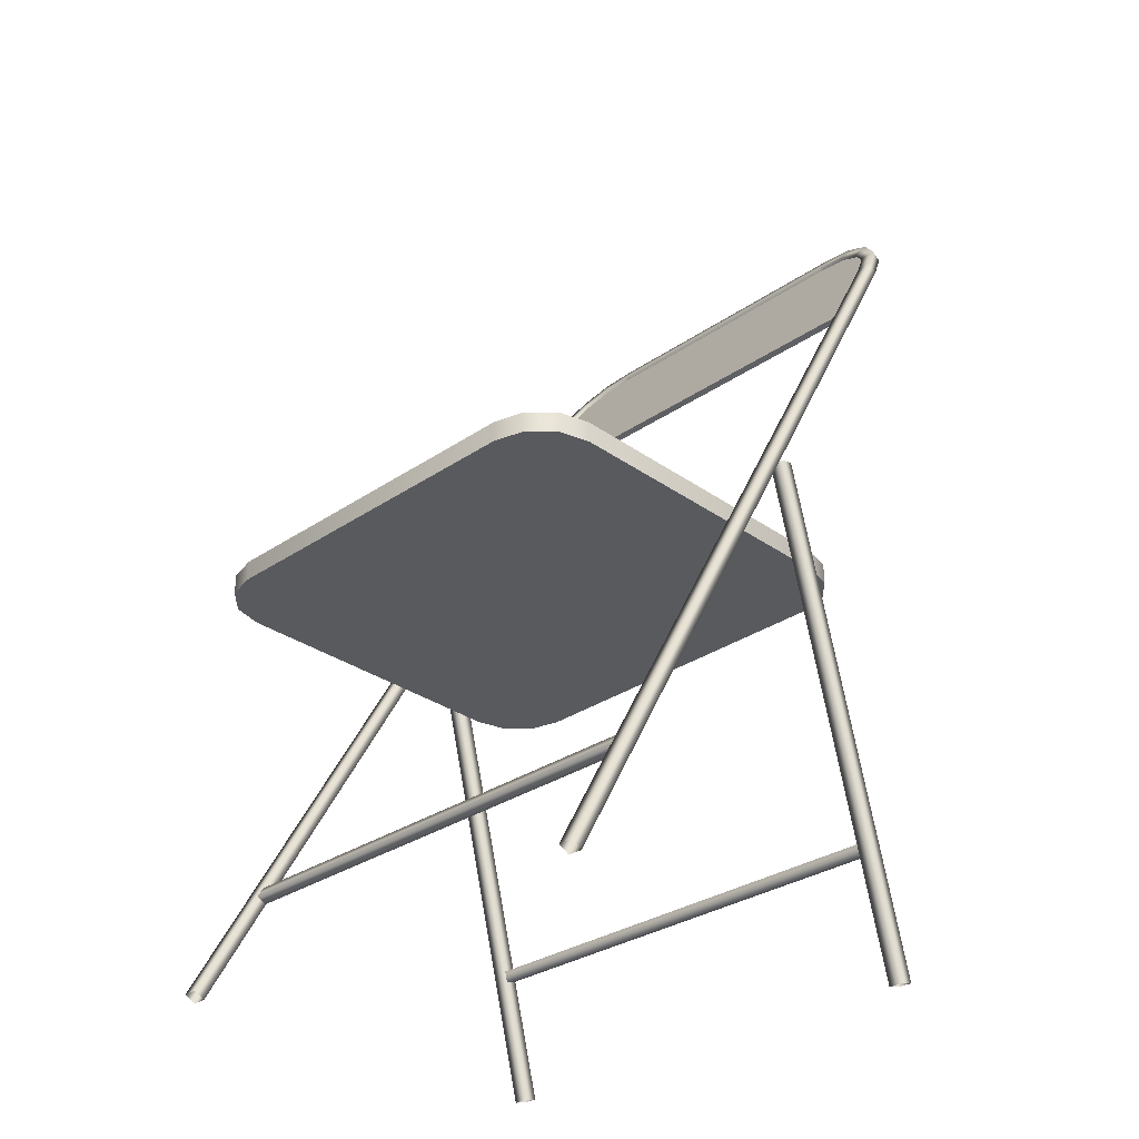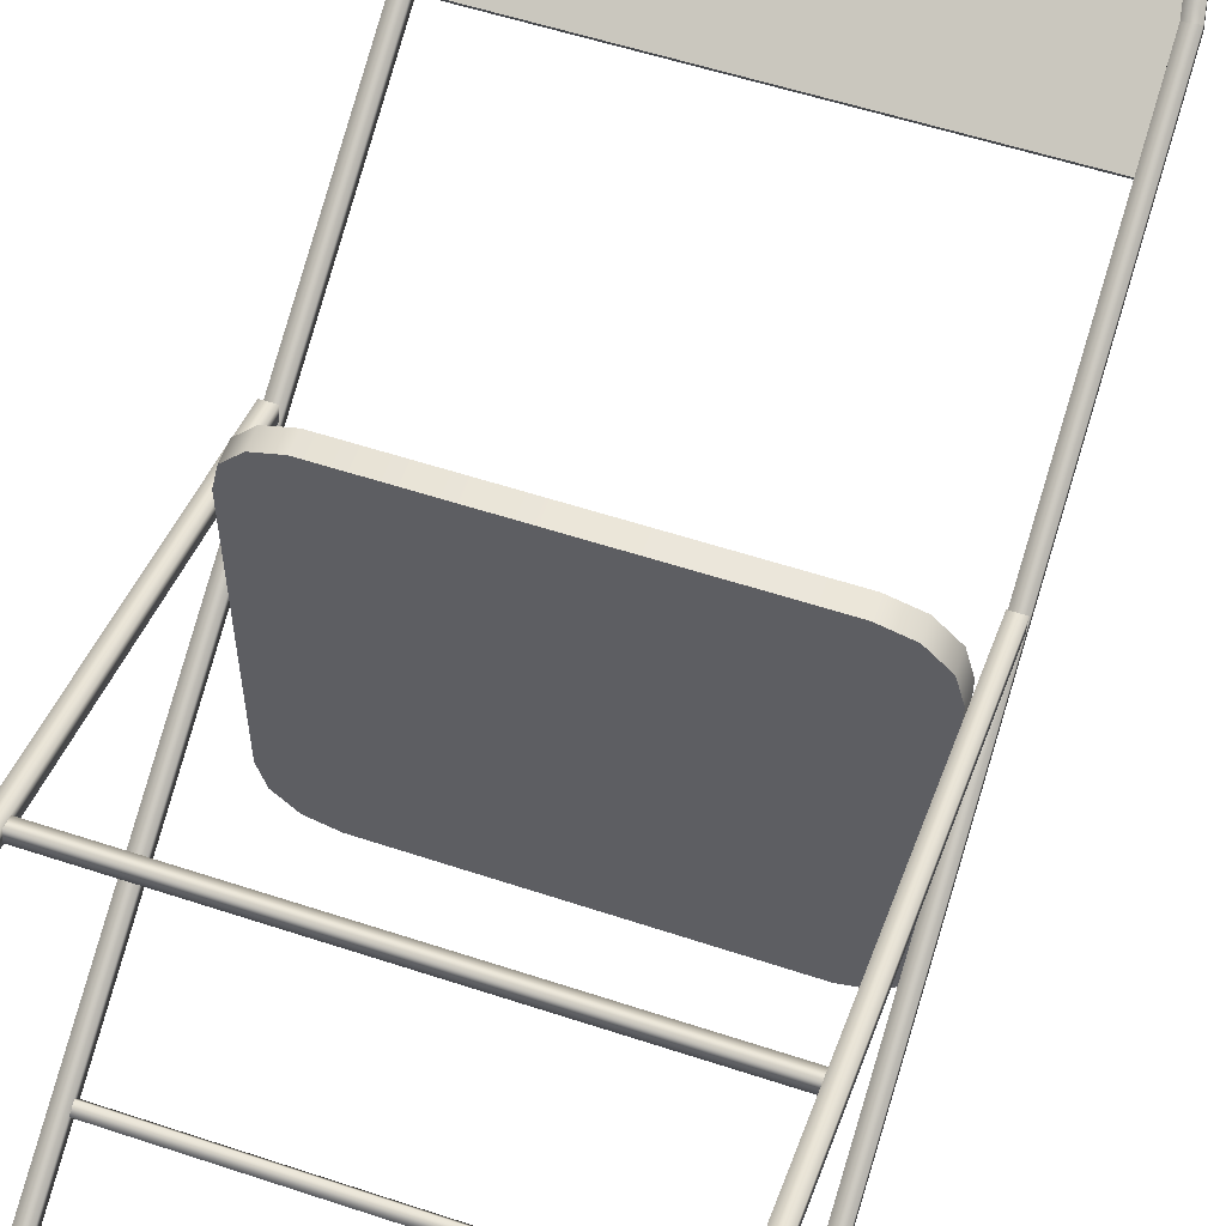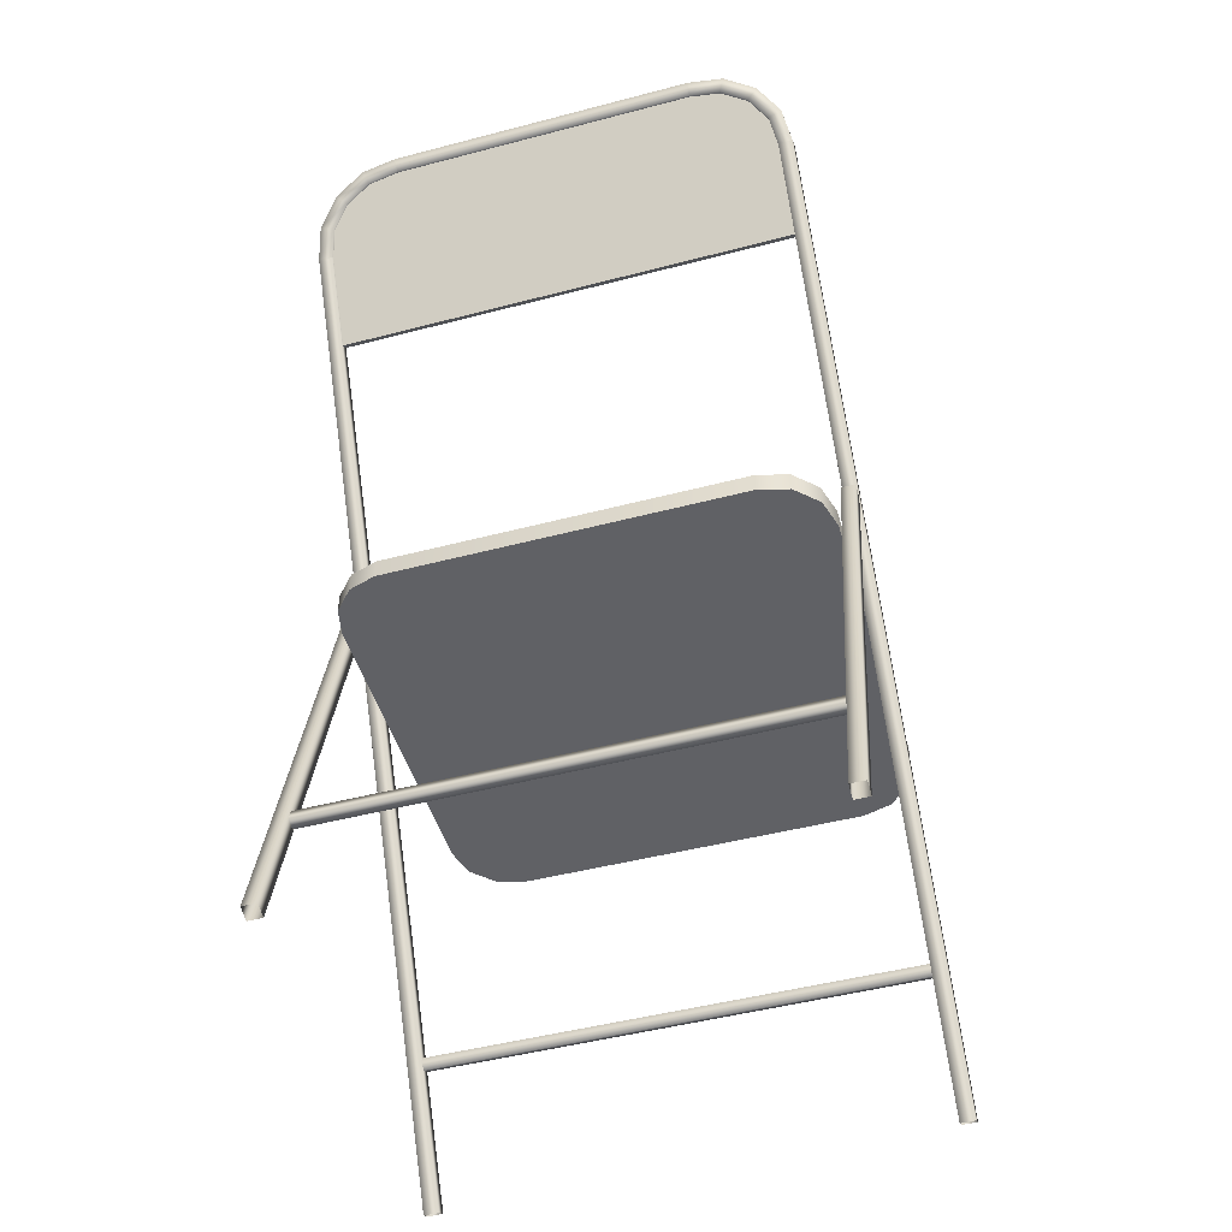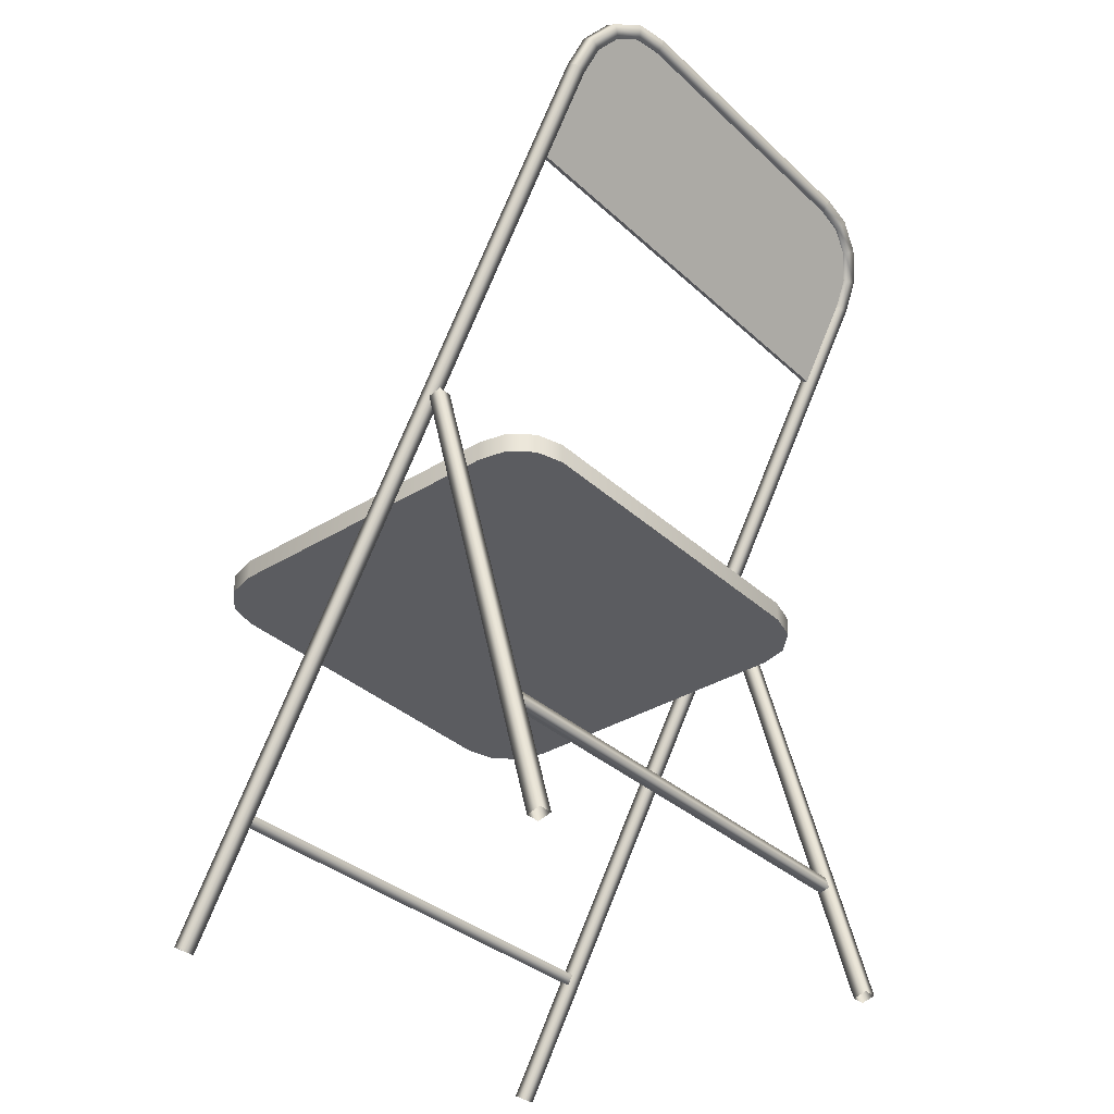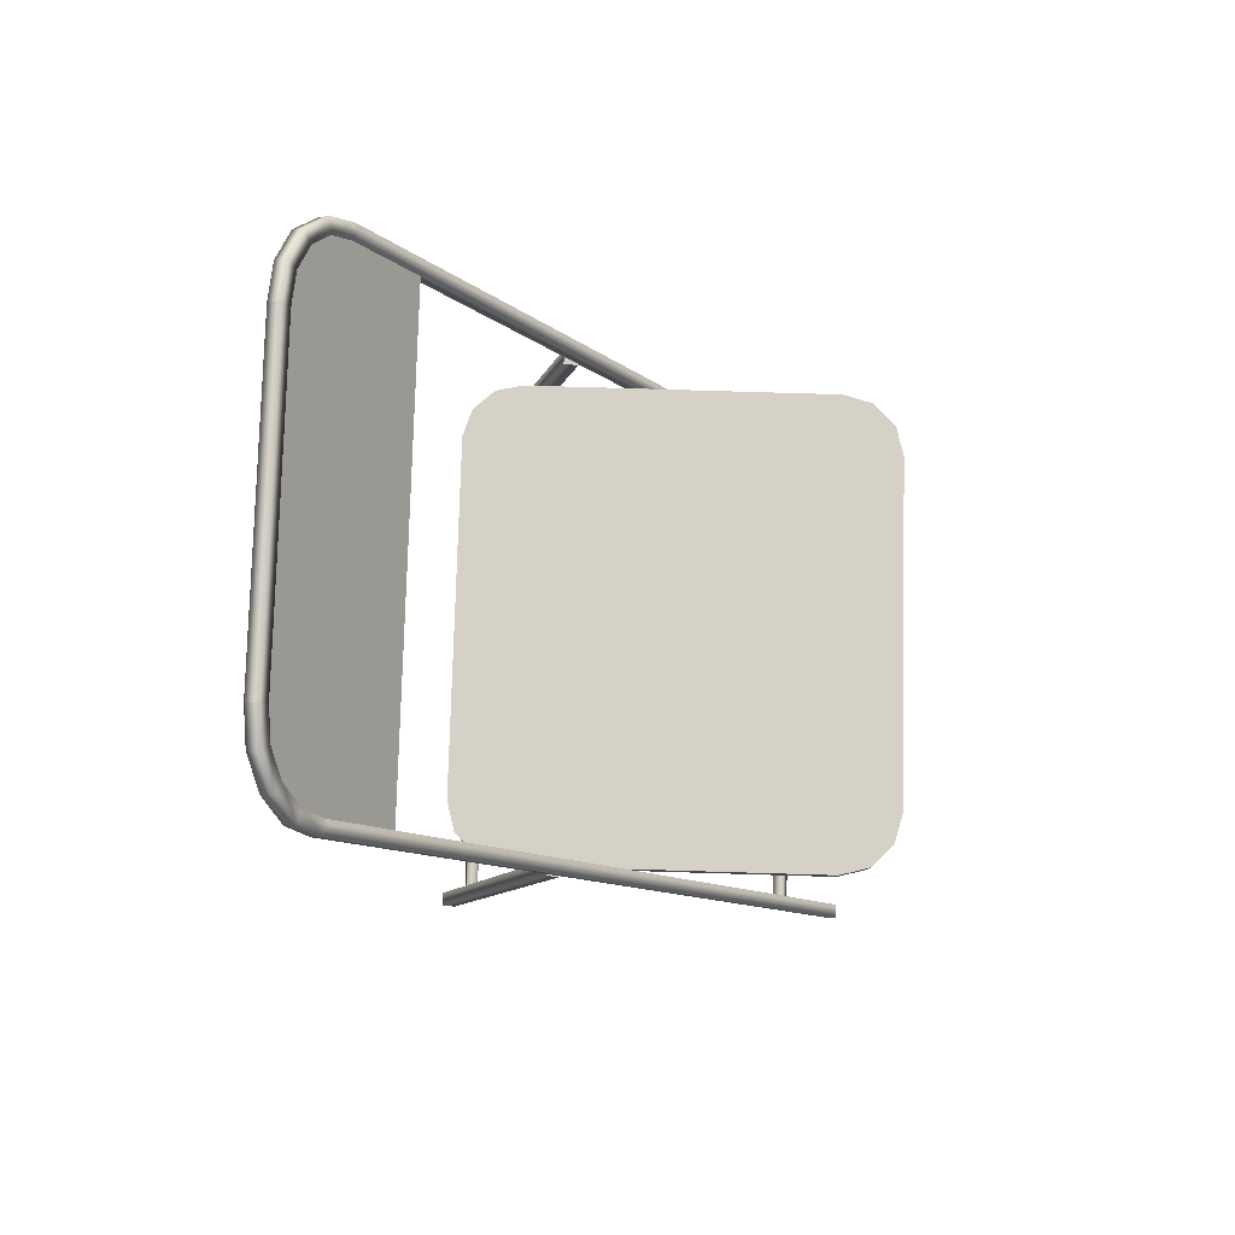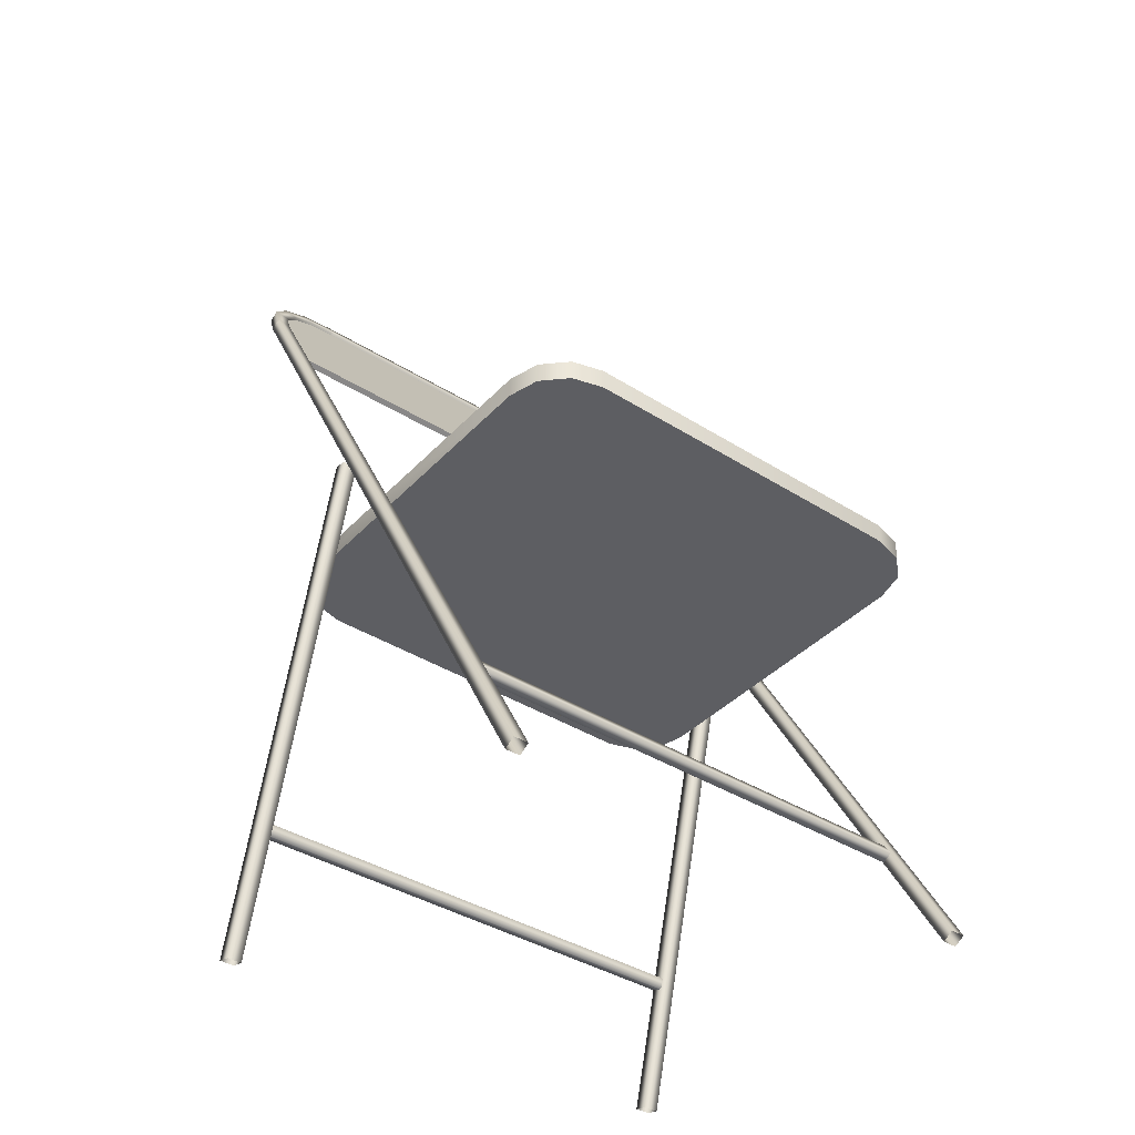
<metadata>
{"format":"obj","ext":"obj","renderer":"f3d","projection":"perspective","resolution":1024,"background":"white","views":[{"elev":-30.9,"azim":-135.5,"up":"+Y"},{"elev":56.2,"azim":19.1,"up":"+Z"},{"elev":-48.1,"azim":16.4,"up":"+Y"},{"elev":-34.6,"azim":-50.4,"up":"+Y"},{"elev":79.7,"azim":91.7,"up":"+Y"},{"elev":-39.4,"azim":142.0,"up":"+Y"}]}
</metadata>
<code>
v 0.1451 -0.1016 0.05401
v -0.1538 -0.1189 0.05401
v 0.1451 -0.1189 0.05401
v -0.1538 -0.1016 0.05401
v 0.1451 -0.1189 -0.3097
v 0.1705 -0.1016 0.0472
v -0.1476 -0.1016 -0.3081
v -0.1769 -0.1189 0.0466
v 0.1705 -0.1189 -0.3029
v -0.1476 -0.1189 -0.3081
v 0.1705 -0.1189 0.0472
v 0.1451 -0.1016 -0.3097
v -0.173 -0.1016 -0.3012
v -0.1769 -0.1016 0.0466
v -0.173 -0.1189 -0.3012
v 0.1891 -0.1016 0.02861
v 0.1705 -0.1016 -0.3029
v -0.1933 -0.1016 0.02861
v -0.1916 -0.1189 -0.2826
v 0.1891 -0.1189 -0.2843
v 0.1891 -0.1189 0.02861
v -0.1916 -0.1016 -0.2826
v -0.1933 -0.1189 0.02861
v 0.1959 -0.1189 0.003199
v 0.1891 -0.1016 -0.2843
v -0.1984 -0.1016 0.004849
v -0.1984 -0.1016 -0.2572
v -0.1984 -0.1189 -0.2572
v 0.1959 -0.1189 -0.2589
v 0.1959 -0.1016 0.003199
v -0.1984 -0.1189 0.004849
v 0.1959 -0.1016 -0.2589
v 0.1959 -0.1016 -0.05721
v -0.1984 -0.3677 -0.2276
v 0.1961 -0.363 -0.2358
v 0.1961 -0.3677 -0.2276
v -0.1984 -0.363 -0.2358
v 0.1961 -0.3595 -0.2229
v -0.1984 -0.3548 -0.2311
v -0.1984 -0.3595 -0.2229
v 0.1961 -0.3548 -0.2311
v 0.2082 -0.1076 -0.09345
v 0.2081 -0.4617 -0.2793
v 0.2082 -0.4566 -0.2886
v 0.2081 -0.1127 -0.08423
v 0.1961 -0.4565 -0.2886
v 0.2082 0.251 0.107
v 0.196 -0.4617 -0.2794
v 0.1961 -0.1075 -0.09353
v 0.2081 0.2459 0.1162
v 0.196 -0.1127 -0.08431
v 0.1961 0.2503 0.1065
v 0.196 0.2451 0.1157
v -0.2105 0.251 0.107
v -0.2104 -0.1127 -0.08423
v -0.2104 0.2459 0.1162
v -0.1984 -0.1075 -0.09353
v -0.1984 0.2503 0.1065
v -0.2105 -0.1076 -0.09345
v -0.1983 -0.1127 -0.08431
v -0.1983 0.2451 0.1157
v -0.2104 -0.4614 -0.2791
v -0.1983 -0.4613 -0.2792
v -0.1984 -0.4562 -0.2884
v -0.2105 -0.4562 -0.2884
v 0.2034 0.2772 0.1216
v 0.1919 0.2734 0.1194
v 0.2033 0.272 0.1308
v 0.1865 0.3 0.1344
v 0.1918 0.2682 0.1286
v 0.1777 0.2924 0.1301
v 0.1864 0.2948 0.1436
v 0.1776 0.2872 0.1392
v 0.1603 0.3148 0.1427
v 0.1559 0.3048 0.137
v 0.1603 0.3096 0.1519
v 0.1558 0.2996 0.1461
v 0.1303 0.319 0.145
v 0.1294 0.3085 0.139
v 0.1303 0.3137 0.1542
v 0.1294 0.3032 0.1482
v -0.1327 0.319 0.145
v -0.1327 0.3137 0.1542
v -0.1317 0.3032 0.1482
v -0.1318 0.3085 0.139
v -0.1626 0.3096 0.1519
v -0.1627 0.3148 0.1427
v -0.1582 0.2996 0.1461
v -0.1582 0.3048 0.137
v -0.1887 0.2948 0.1436
v -0.1888 0.3 0.1344
v -0.18 0.2872 0.1392
v -0.1801 0.2924 0.1301
v -0.2057 0.272 0.1308
v -0.2058 0.2772 0.1216
v -0.1941 0.2682 0.1286
v -0.1942 0.2734 0.1194
v -0.2044 0.2494 0.109
v 0.2021 0.176 0.06802
v -0.2044 0.176 0.06802
v 0.2021 0.2494 0.109
v -0.2 0.274 0.1228
v 0.1976 0.274 0.1228
v -0.1844 0.2949 0.1345
v 0.182 0.2949 0.1345
v -0.1604 0.3085 0.1421
v 0.1581 0.3085 0.1421
v -0.1322 0.3124 0.1443
v 0.1299 0.3124 0.1443
v -0.2044 0.1734 0.07268
v 0.2021 0.1734 0.07268
v 0.2021 0.2468 0.1137
v -0.2044 0.2468 0.1137
v 0.1976 0.2714 0.1275
v -0.2 0.2714 0.1275
v -0.1844 0.2923 0.1392
v 0.182 0.2923 0.1392
v 0.1581 0.3059 0.1467
v -0.1604 0.3059 0.1467
v -0.1322 0.3098 0.1489
v 0.1299 0.3098 0.1489
v 0.2081 -0.03536 -0.02912
v 0.2081 -0.4617 0.06865
v 0.2081 -0.03839 -0.04083
v 0.2081 -0.4587 0.08037
v 0.196 -0.03839 -0.04083
v 0.196 -0.4587 0.08037
v 0.196 -0.4617 0.06865
v 0.196 -0.03536 -0.02912
v -0.1984 -0.03536 -0.02912
v -0.1984 -0.4617 0.06865
v -0.1984 -0.03839 -0.04083
v -0.1984 -0.4587 0.08037
v -0.2105 -0.03839 -0.04083
v -0.2105 -0.4587 0.08037
v -0.2105 -0.4617 0.06865
v -0.2105 -0.03536 -0.02912
v -0.1984 -0.3585 0.05346
v 0.1961 -0.3612 0.04439
v 0.1961 -0.3585 0.05346
v -0.1984 -0.3612 0.04439
v 0.1961 -0.3495 0.05081
v -0.1984 -0.3521 0.04173
v -0.1984 -0.3495 0.05081
v 0.1961 -0.3521 0.04173
g mesh1_mesh1-geometry
f 1 2 3
f 2 1 4
f 3 2 1
f 4 1 2
f 5 3 2
f 2 3 5
f 3 6 1
f 1 6 3
f 4 7 1
f 4 8 2
f 2 8 4
f 9 3 5
f 5 3 9
f 5 2 10
f 10 2 5
f 6 3 11
f 11 3 6
f 1 12 6
f 7 12 1
f 13 7 4
f 8 4 14
f 14 4 8
f 15 2 8
f 8 2 15
f 9 11 3
f 3 11 9
f 12 9 5
f 5 9 12
f 10 2 15
f 15 2 10
f 7 5 10
f 10 5 7
f 11 16 6
f 6 16 11
f 12 17 6
f 5 7 12
f 12 7 5
f 10 13 7
f 7 13 10
f 14 13 4
f 18 8 14
f 14 8 18
f 15 8 19
f 19 8 15
f 20 11 9
f 9 11 20
f 9 12 17
f 17 12 9
f 13 10 15
f 15 10 13
f 16 11 21
f 21 11 16
f 6 17 16
f 22 13 14
f 8 18 23
f 23 18 8
f 18 22 14
f 19 8 23
f 23 8 19
f 22 15 19
f 19 15 22
f 20 21 11
f 11 21 20
f 17 20 9
f 9 20 17
f 15 22 13
f 13 22 15
f 24 16 21
f 21 16 24
f 17 25 16
f 26 23 18
f 18 23 26
f 27 22 18
f 19 23 28
f 28 23 19
f 28 22 19
f 19 22 28
f 29 21 20
f 20 21 29
f 20 17 25
f 25 17 20
f 16 24 30
f 30 24 16
f 21 29 24
f 24 29 21
f 16 25 30
f 23 26 31
f 31 26 23
f 26 27 18
f 22 28 27
f 27 28 22
f 28 23 31
f 31 23 28
f 20 32 29
f 29 32 20
f 32 20 25
f 25 20 32
f 24 33 30
f 30 33 24
f 29 33 24
f 24 33 29
f 30 25 33
f 27 31 26
f 26 31 27
f 31 27 28
f 28 27 31
f 33 29 32
f 32 29 33
f 32 33 25
g mesh1_mesh1-geometry
f 1 7 4
f 6 12 1
f 1 12 7
f 4 7 13
f 6 17 12
f 4 13 14
f 16 17 6
f 14 13 22
f 14 22 18
f 16 25 17
f 18 22 27
f 30 25 16
f 18 27 26
f 33 25 30
f 25 33 32
g mesh2_mesh2-geometry
l 5 10
l 9 5
l 15 10
l 20 9
l 19 15
l 29 20
l 28 19
l 24 29
l 28 31
l 21 24
l 31 23
l 11 21
l 23 8
l 3 11
l 8 2
l 2 3
g mesh3_mesh3-geometry
l 33 32
l 30 33
l 32 25
l 16 30
l 6 16
l 1 6
l 4 1
l 14 4
l 18 14
l 26 18
g mesh4_mesh4-geometry
l 12 7
l 17 12
g mesh5_mesh5-geometry
f 34 35 36
f 35 34 37
f 36 35 34
f 37 34 35
f 38 34 36
f 36 34 38
f 39 35 37
f 37 35 39
f 34 38 40
f 40 38 34
f 35 39 41
f 41 39 35
f 38 39 40
f 40 39 38
f 39 38 41
f 41 38 39
g mesh6_mesh6-geometry
f 42 43 44
f 43 42 45
f 44 43 42
f 45 42 43
f 46 42 44
f 44 42 46
f 45 42 47
f 47 42 45
f 45 48 43
f 43 48 45
f 42 46 49
f 49 46 42
f 42 49 47
f 47 49 42
f 45 47 50
f 50 47 45
f 48 45 51
f 51 45 48
f 48 49 46
f 46 49 48
f 47 49 52
f 52 49 47
f 51 45 50
f 50 45 51
f 49 48 51
f 51 48 49
f 49 51 52
f 52 51 49
f 51 50 53
f 53 50 51
f 52 51 53
f 53 51 52
f 54 55 56
f 57 54 58
f 59 55 54
f 55 60 56
f 56 60 61
f 60 58 61
f 57 59 54
f 60 57 58
f 59 62 55
f 55 63 60
f 64 59 57
f 63 57 60
f 62 59 65
f 63 55 62
f 59 64 65
f 57 63 64
g mesh6_mesh6-geometry
f 66 50 47
f 47 50 66
f 67 47 52
f 52 47 67
f 50 66 68
f 68 66 50
f 47 67 66
f 66 67 47
f 53 67 52
f 52 67 53
f 69 68 66
f 66 68 69
f 70 50 68
f 68 50 70
f 71 66 67
f 67 66 71
f 50 70 53
f 53 70 50
f 67 53 70
f 70 53 67
f 68 69 72
f 72 69 68
f 66 71 69
f 69 71 66
f 68 73 70
f 70 73 68
f 70 71 67
f 67 71 70
f 74 72 69
f 69 72 74
f 73 68 72
f 72 68 73
f 75 69 71
f 71 69 75
f 71 70 73
f 73 70 71
f 72 74 76
f 76 74 72
f 69 75 74
f 74 75 69
f 72 77 73
f 73 77 72
f 73 75 71
f 71 75 73
f 78 76 74
f 74 76 78
f 77 72 76
f 76 72 77
f 79 74 75
f 75 74 79
f 75 73 77
f 77 73 75
f 76 78 80
f 80 78 76
f 74 79 78
f 78 79 74
f 76 81 77
f 77 81 76
f 77 79 75
f 75 79 77
f 82 80 78
f 78 80 82
f 81 76 80
f 80 76 81
f 79 82 78
f 78 82 79
f 79 77 81
f 81 77 79
f 80 82 83
f 83 82 80
f 80 84 81
f 81 84 80
f 82 79 85
f 85 79 82
f 81 85 79
f 79 85 81
f 82 86 83
f 83 86 82
f 84 80 83
f 83 80 84
f 85 81 84
f 84 81 85
f 85 87 82
f 82 87 85
f 86 82 87
f 87 82 86
f 86 84 83
f 83 84 86
f 88 85 84
f 84 85 88
f 87 85 89
f 89 85 87
f 87 90 86
f 86 90 87
f 84 86 88
f 88 86 84
f 85 88 89
f 89 88 85
f 89 91 87
f 87 91 89
f 90 87 91
f 91 87 90
f 90 88 86
f 86 88 90
f 92 89 88
f 88 89 92
f 91 89 93
f 93 89 91
f 91 94 90
f 90 94 91
f 88 90 92
f 92 90 88
f 89 92 93
f 93 92 89
f 93 95 91
f 91 95 93
f 94 91 95
f 95 91 94
f 94 92 90
f 90 92 94
f 96 93 92
f 92 93 96
f 95 93 97
f 97 93 95
f 95 56 94
f 94 56 95
f 92 94 96
f 96 94 92
f 93 96 97
f 97 96 93
f 97 54 95
f 95 54 97
f 56 95 54
f 54 95 56
f 56 96 94
f 94 96 56
f 61 97 96
f 96 97 61
f 54 97 58
f 58 97 54
f 56 55 54
f 96 56 61
f 61 56 96
f 97 61 58
f 58 61 97
f 58 54 57
f 54 55 59
f 56 60 55
f 61 60 56
f 61 58 60
f 54 59 57
f 58 57 60
f 55 62 59
f 60 63 55
f 57 59 64
f 60 57 63
f 65 59 62
f 62 55 63
f 65 64 59
f 64 63 57
g mesh7_mesh7-geometry
f 98 99 100
f 99 98 101
f 101 98 102
f 101 102 103
f 103 102 104
f 103 104 105
f 105 104 106
f 105 106 107
f 107 106 108
f 107 108 109
g mesh7_mesh7-geometry
f 100 99 98
f 101 98 99
f 99 110 100
f 100 110 99
f 102 98 101
f 110 99 111
f 111 99 110
f 103 102 101
f 112 110 111
f 111 110 112
f 104 102 103
f 110 112 113
f 113 112 110
f 105 104 103
f 113 112 114
f 114 112 113
f 106 104 105
f 113 114 115
f 115 114 113
f 107 106 105
f 115 114 116
f 116 114 115
f 108 106 107
f 116 114 117
f 117 114 116
f 109 108 107
f 116 117 118
f 118 117 116
f 116 118 119
f 119 118 116
f 119 118 120
f 120 118 119
f 120 118 121
f 121 118 120
g mesh8_mesh8-geometry
f 122 123 124
f 123 122 125
f 123 126 124
f 122 127 125
f 126 123 128
f 127 122 129
f 128 129 126
f 129 128 127
g mesh8_mesh8-geometry
f 124 123 122
f 125 122 123
f 124 126 123
f 124 122 126
f 125 127 122
f 128 123 126
f 129 126 122
f 129 122 127
f 126 129 128
f 127 128 129
g mesh8_mesh8-geometry
f 126 122 124
f 122 126 129
g mesh8_mesh8-geometry
f 130 131 132
f 131 130 133
f 131 134 132
f 130 135 133
f 134 131 136
f 135 130 137
f 136 137 134
f 137 136 135
g mesh8_mesh8-geometry
f 132 131 130
f 133 130 131
f 132 134 131
f 132 130 134
f 133 135 130
f 136 131 134
f 137 134 130
f 137 130 135
f 134 137 136
f 135 136 137
g mesh8_mesh8-geometry
f 134 130 132
f 130 134 137
g mesh5_mesh5-geometry
f 138 139 140
f 139 138 141
f 140 139 138
f 141 138 139
f 142 138 140
f 140 138 142
f 143 139 141
f 141 139 143
f 138 142 144
f 144 142 138
f 139 143 145
f 145 143 139
f 142 143 144
f 144 143 142
f 143 142 145
f 145 142 143

</code>
